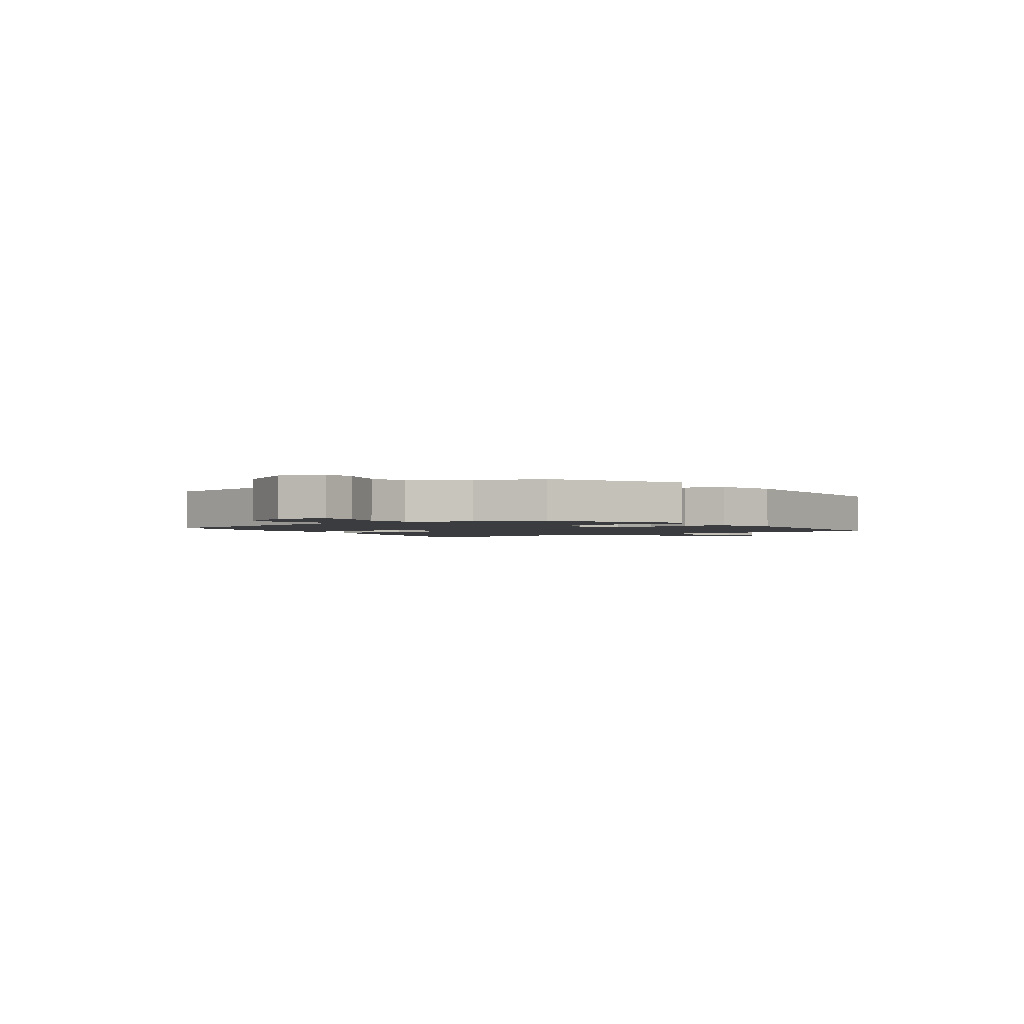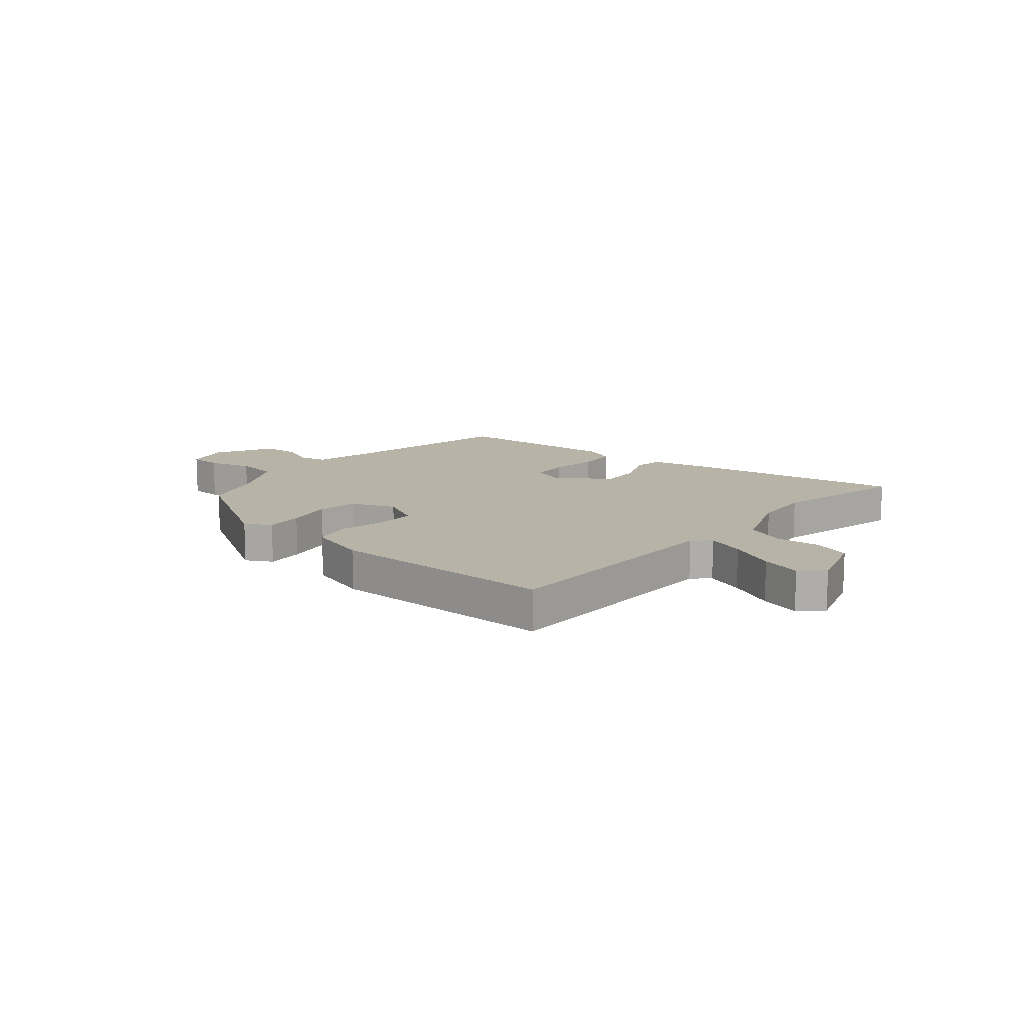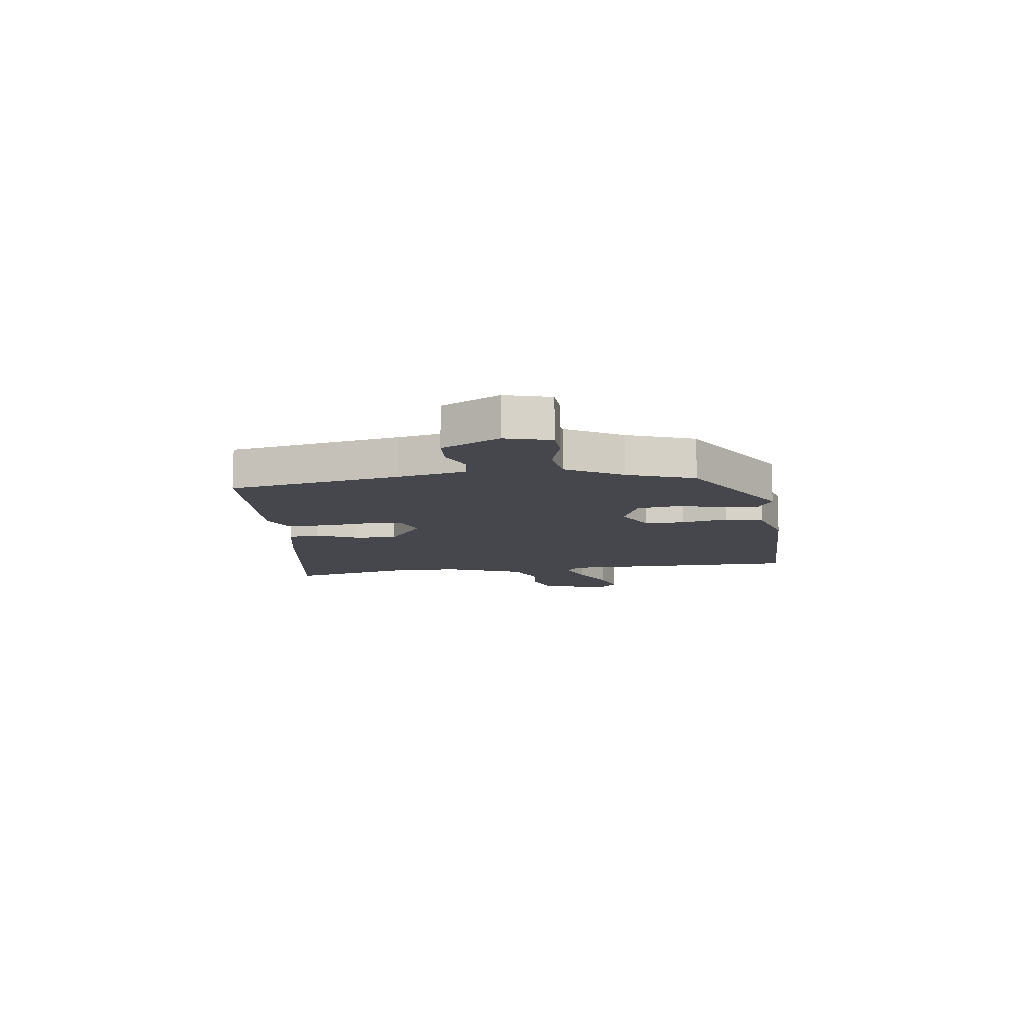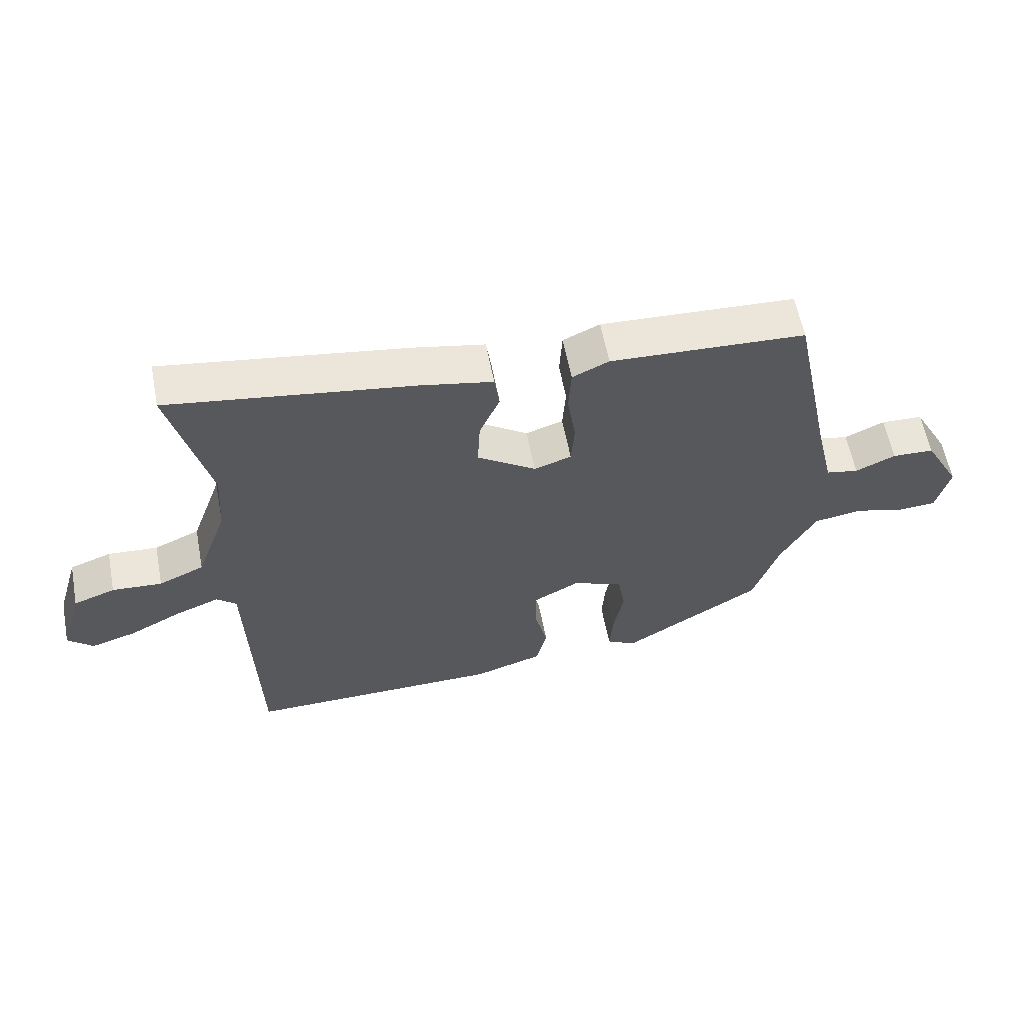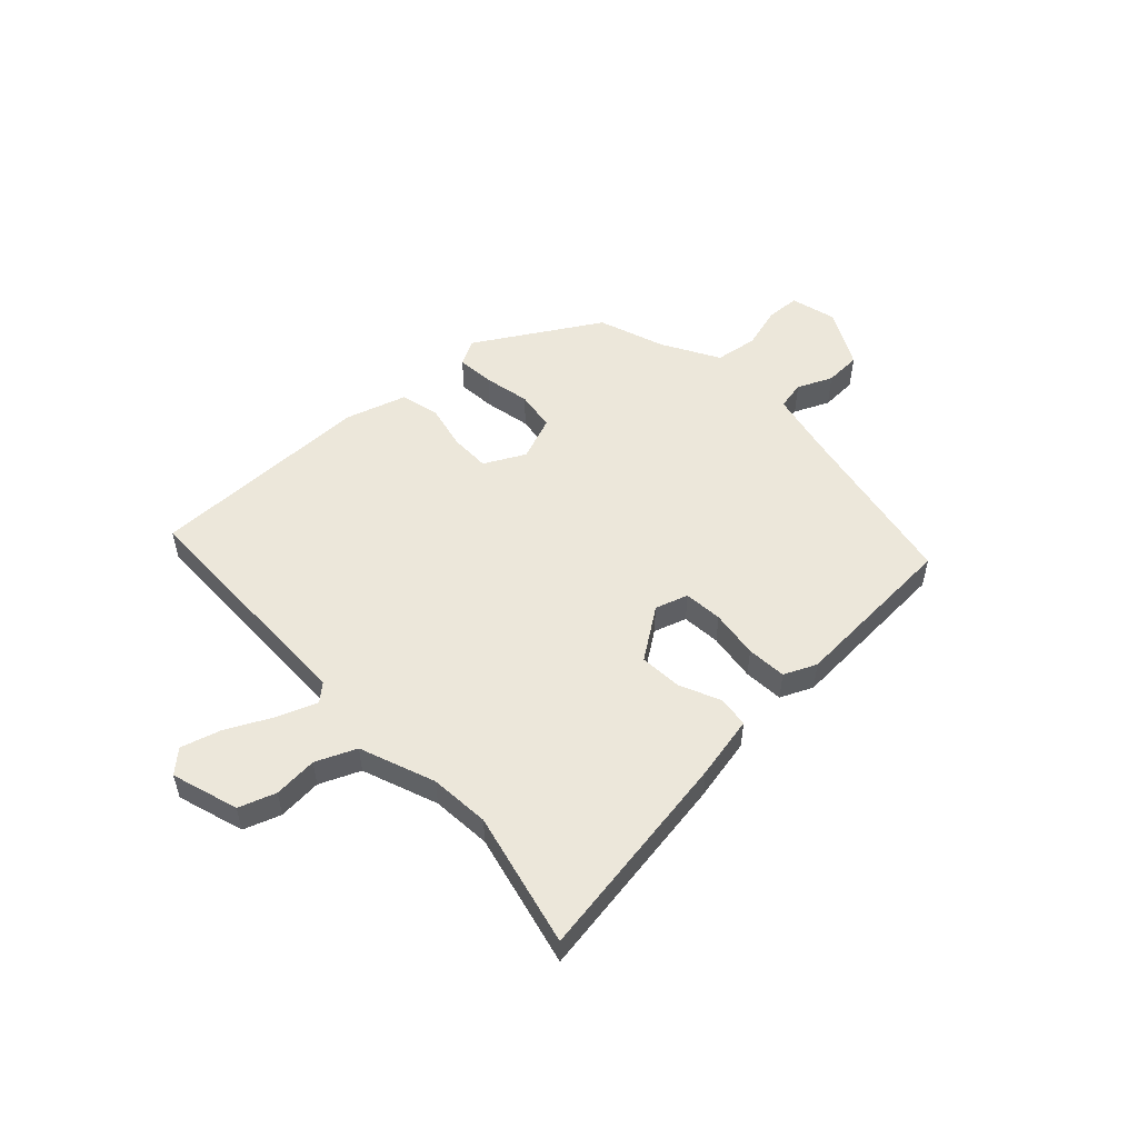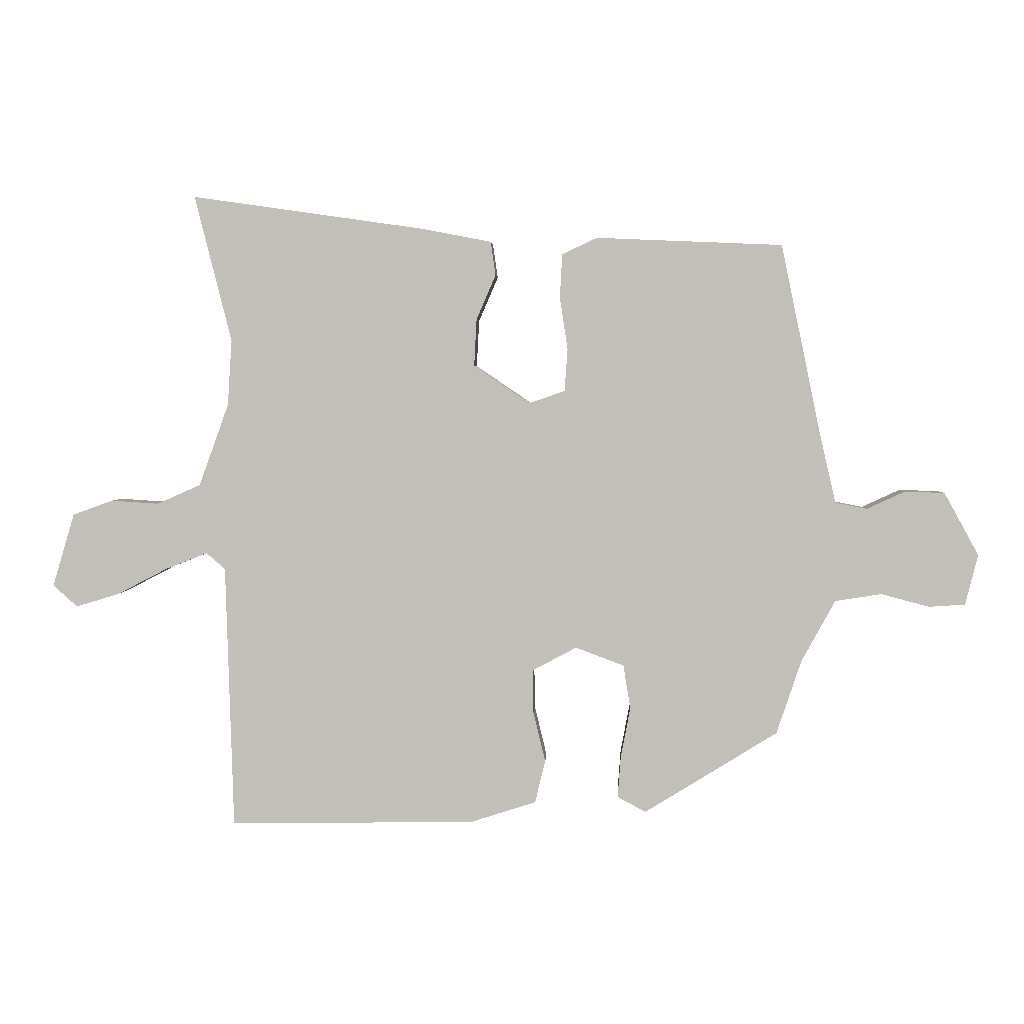
<metadata>
{"format":"obj","ext":"obj","renderer":"f3d","projection":"perspective","resolution":1024,"background":"white","views":[{"elev":-2.0,"azim":123.8,"up":"+Y"},{"elev":12.9,"azim":-141.0,"up":"+Y"},{"elev":-11.0,"azim":96.3,"up":"+Y"},{"elev":59.4,"azim":-10.8,"up":"+Z"},{"elev":52.6,"azim":-44.0,"up":"+Y"},{"elev":3.0,"azim":2.7,"up":"+Z"}]}
</metadata>
<code>
v 0.465 0.07 -0.336
v 0.245 0.07 -0.472
v 0.198 0.07 -0.447
v 0.203 0.07 -0.379
v 0.219 0.07 -0.295
v 0.207 0.07 -0.223
v 0.127 0.07 -0.193
v 0.054 0.07 -0.232
v 0.055 0.07 -0.304
v 0.075 0.07 -0.387
v 0.058 0.07 -0.457
v -0.051 0.07 -0.492
v -0.457 0.07 -0.498
v -0.47 0.07 -0.062
v -0.501 0.07 -0.035
v -0.57 0.07 -0.062
v -0.653 0.07 -0.105
v -0.725 0.07 -0.127
v -0.765 0.07 -0.091
v -0.729 0.07 0.03
v -0.663 0.07 0.054
v -0.584 0.07 0.049
v -0.512 0.07 0.081
v -0.463 0.07 0.217
v -0.456 0.07 0.325
v -0.517 0.07 0.567
v -0.132 0.07 0.512
v -0.017 0.07 0.49
v -0.009 0.07 0.434
v -0.041 0.07 0.36
v -0.045 0.07 0.283
v 0.048 0.07 0.22
v 0.107 0.07 0.24
v 0.112 0.07 0.31
v 0.099 0.07 0.397
v 0.103 0.07 0.469
v 0.161 0.07 0.496
v 0.469 0.07 0.483
v 0.533 0.07 0.174
v 0.561 0.07 0.053
v 0.613 0.07 0.043
v 0.676 0.07 0.072
v 0.742 0.07 0.07
v 0.799 0.07 -0.034
v 0.778 0.07 -0.117
v 0.718 0.07 -0.121
v 0.639 0.07 -0.1
v 0.562 0.07 -0.112
v 0.506 0.07 -0.214
v 0.465 0 -0.336
v 0.245 0 -0.472
v 0.198 0 -0.447
v 0.203 0 -0.379
v 0.219 0 -0.295
v 0.207 0 -0.223
v 0.127 0 -0.193
v 0.054 0 -0.232
v 0.055 0 -0.304
v 0.075 0 -0.387
v 0.058 0 -0.457
v -0.051 0 -0.492
v -0.457 0 -0.498
v -0.47 0 -0.062
v -0.501 0 -0.035
v -0.57 0 -0.062
v -0.653 0 -0.105
v -0.725 0 -0.127
v -0.765 0 -0.091
v -0.729 0 0.03
v -0.663 0 0.054
v -0.584 0 0.049
v -0.512 0 0.081
v -0.463 0 0.217
v -0.456 0 0.325
v -0.517 0 0.567
v -0.132 0 0.512
v -0.017 0 0.49
v -0.009 0 0.434
v -0.041 0 0.36
v -0.045 0 0.283
v 0.048 0 0.22
v 0.107 0 0.24
v 0.112 0 0.31
v 0.099 0 0.397
v 0.103 0 0.469
v 0.161 0 0.496
v 0.469 0 0.483
v 0.533 0 0.174
v 0.561 0 0.053
v 0.613 0 0.043
v 0.676 0 0.072
v 0.742 0 0.07
v 0.799 0 -0.034
v 0.778 0 -0.117
v 0.718 0 -0.121
v 0.639 0 -0.1
v 0.562 0 -0.112
v 0.506 0 -0.214
f 45 46 47
f 44 45 47
f 43 44 47
f 42 43 47
f 41 42 47
f 40 41 47 48
f 39 40 48 49
f 39 49 1
f 38 39 1
f 37 38 1
f 36 37 1
f 35 36 1
f 34 35 1
f 28 29 30
f 27 28 30
f 26 27 30
f 25 26 30
f 24 25 30 31
f 23 24 31 32
f 20 21 22
f 19 20 22
f 18 19 22
f 17 18 22
f 16 17 22
f 22 23 32
f 16 22 32
f 15 16 32
f 12 13 14
f 11 12 14
f 10 11 14
f 9 10 14
f 8 9 14 15
f 15 32 33
f 8 15 33
f 7 8 33
f 3 4 5
f 2 3 5
f 1 2 5
f 1 5 6
f 34 1 6
f 6 7 33 34
f 96 95 94
f 96 94 93
f 96 93 92
f 96 92 91
f 96 91 90
f 97 96 90 89
f 98 97 89 88
f 50 98 88
f 50 88 87
f 50 87 86
f 50 86 85
f 50 85 84
f 50 84 83
f 79 78 77
f 79 77 76
f 79 76 75
f 79 75 74
f 80 79 74 73
f 81 80 73 72
f 71 70 69
f 71 69 68
f 71 68 67
f 71 67 66
f 71 66 65
f 81 72 71
f 81 71 65
f 81 65 64
f 63 62 61
f 63 61 60
f 63 60 59
f 63 59 58
f 64 63 58 57
f 82 81 64
f 82 64 57
f 82 57 56
f 54 53 52
f 54 52 51
f 54 51 50
f 55 54 50
f 55 50 83
f 83 82 56 55
f 1 50 51 2
f 2 51 52 3
f 3 52 53 4
f 4 53 54 5
f 5 54 55 6
f 6 55 56 7
f 7 56 57 8
f 8 57 58 9
f 9 58 59 10
f 10 59 60 11
f 11 60 61 12
f 12 61 62 13
f 13 62 63 14
f 14 63 64 15
f 15 64 65 16
f 16 65 66 17
f 17 66 67 18
f 18 67 68 19
f 19 68 69 20
f 20 69 70 21
f 21 70 71 22
f 22 71 72 23
f 23 72 73 24
f 24 73 74 25
f 25 74 75 26
f 26 75 76 27
f 27 76 77 28
f 28 77 78 29
f 29 78 79 30
f 30 79 80 31
f 31 80 81 32
f 32 81 82 33
f 33 82 83 34
f 34 83 84 35
f 35 84 85 36
f 36 85 86 37
f 37 86 87 38
f 38 87 88 39
f 39 88 89 40
f 40 89 90 41
f 41 90 91 42
f 42 91 92 43
f 43 92 93 44
f 44 93 94 45
f 45 94 95 46
f 46 95 96 47
f 47 96 97 48
f 48 97 98 49
f 49 98 50 1

</code>
